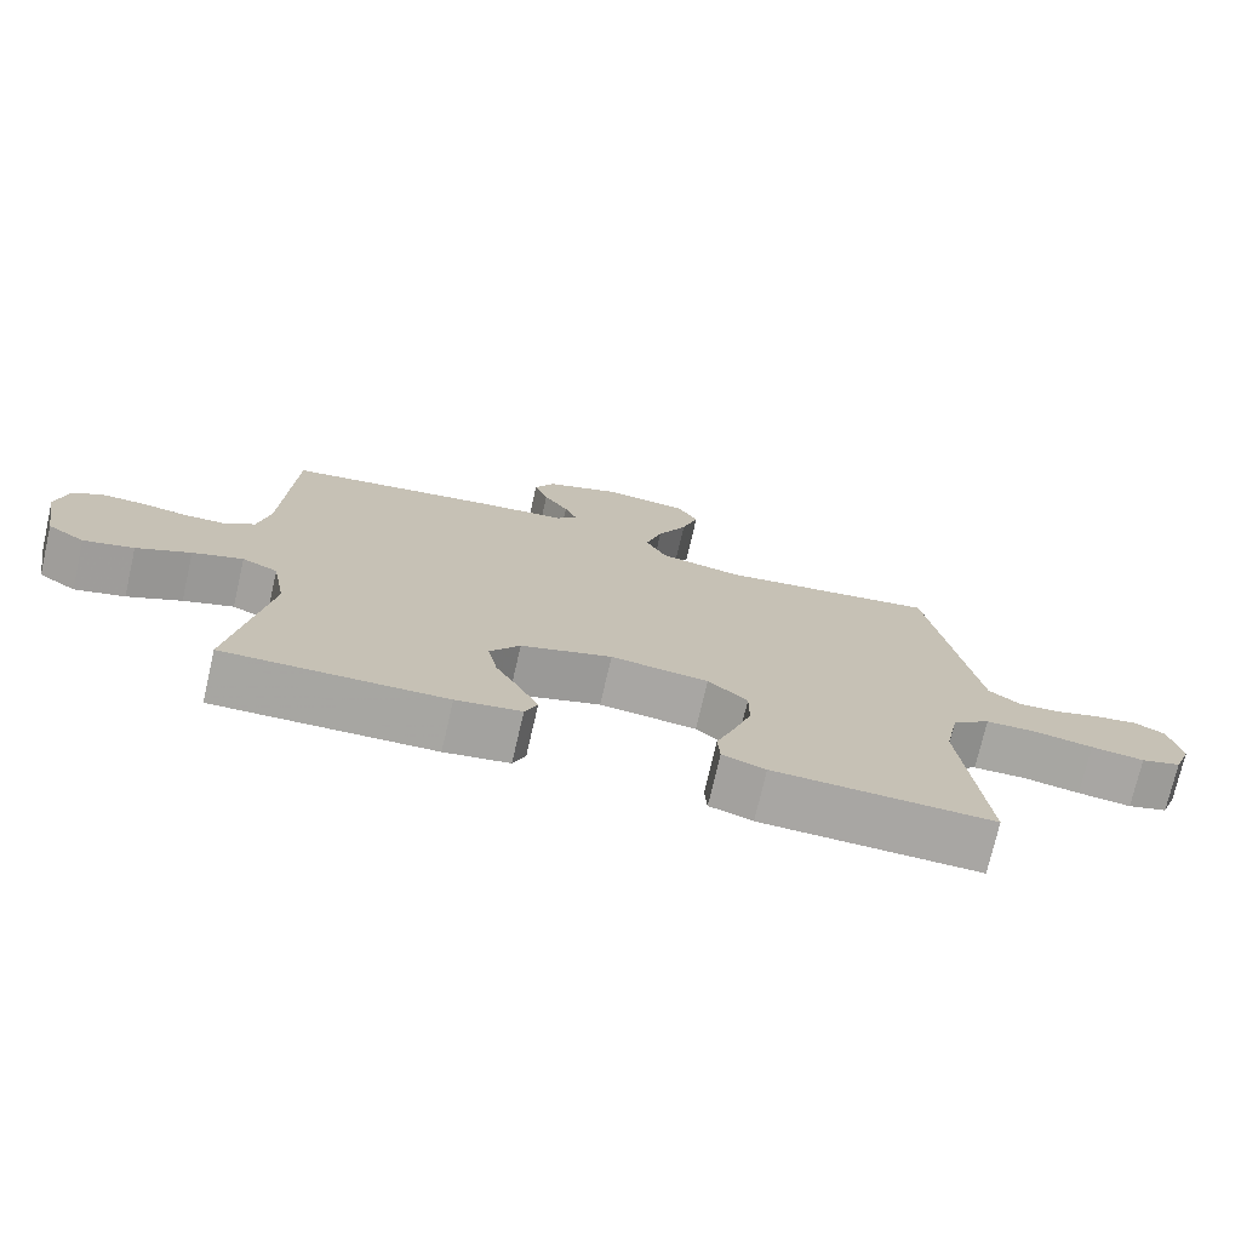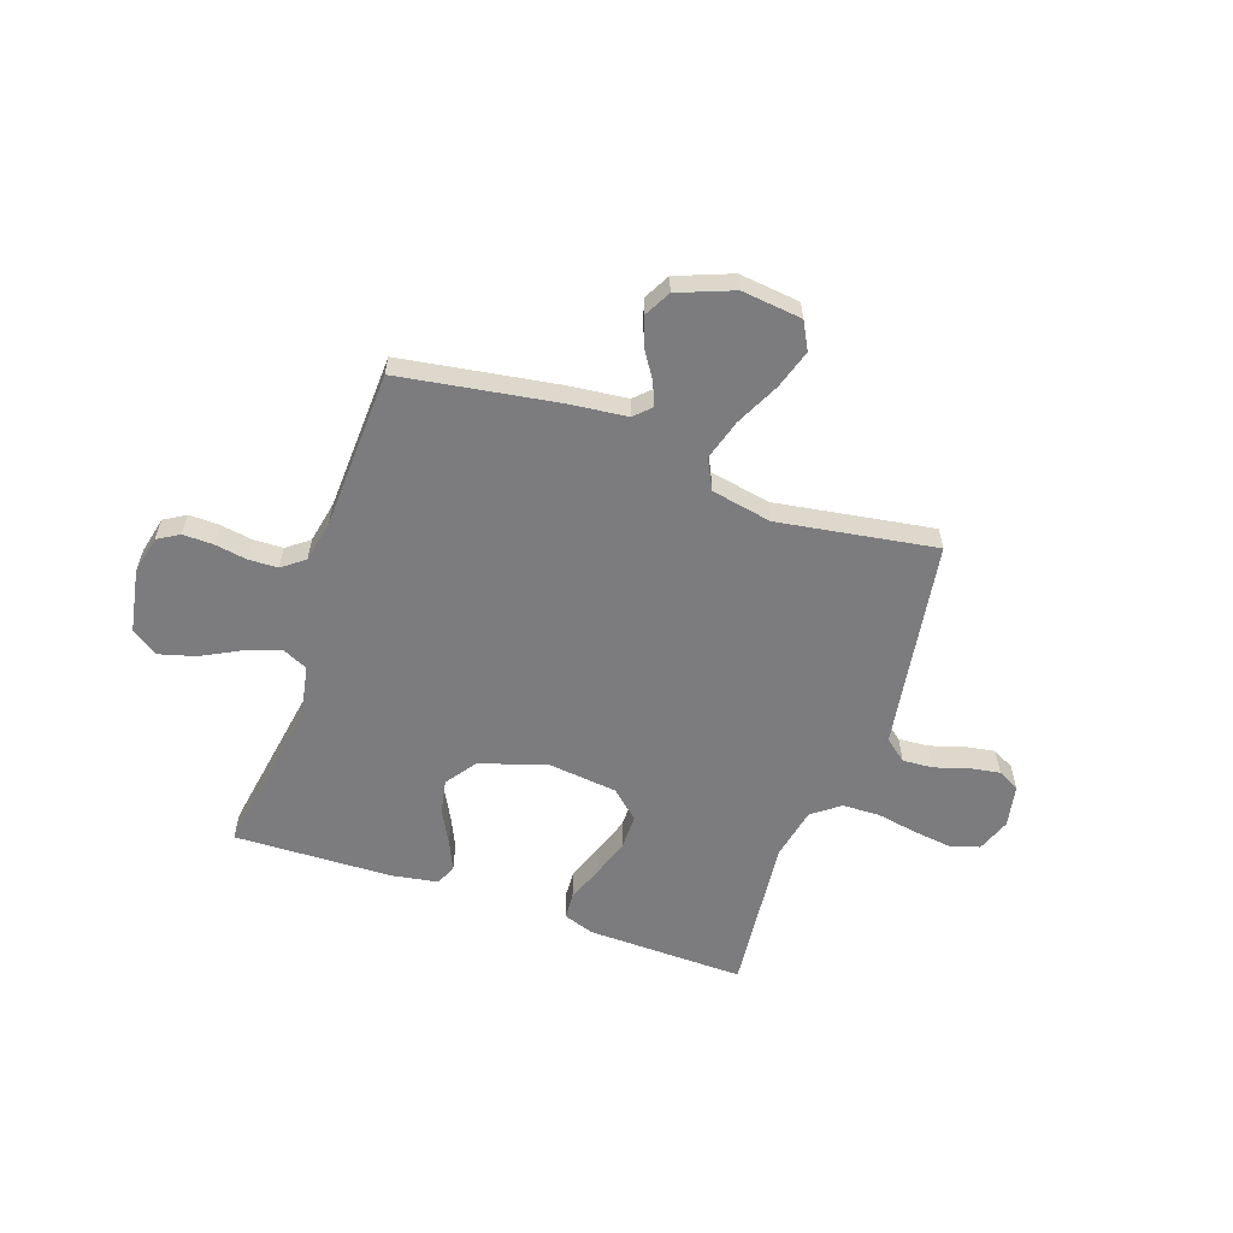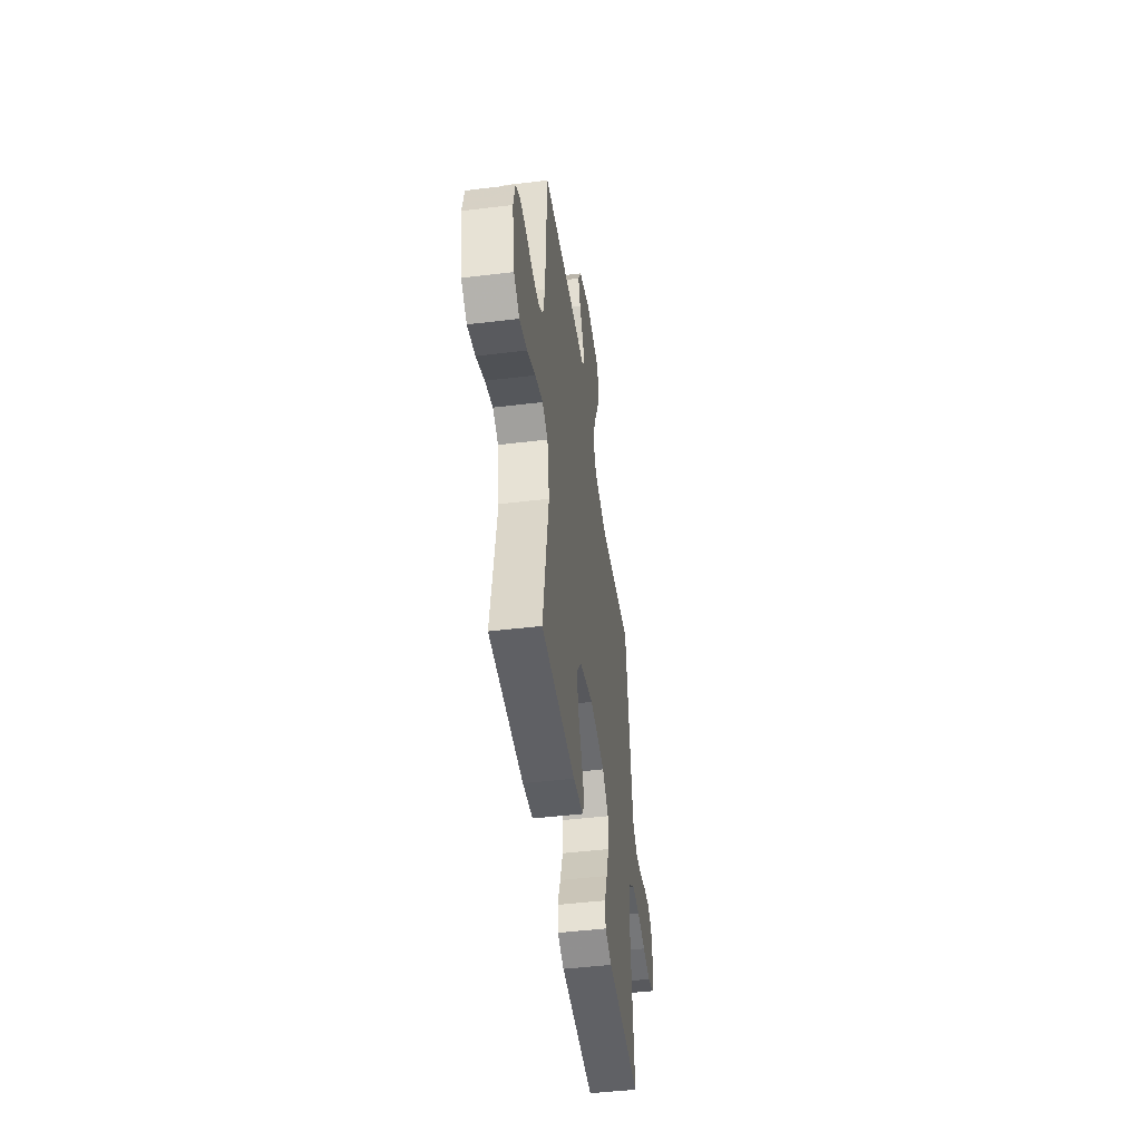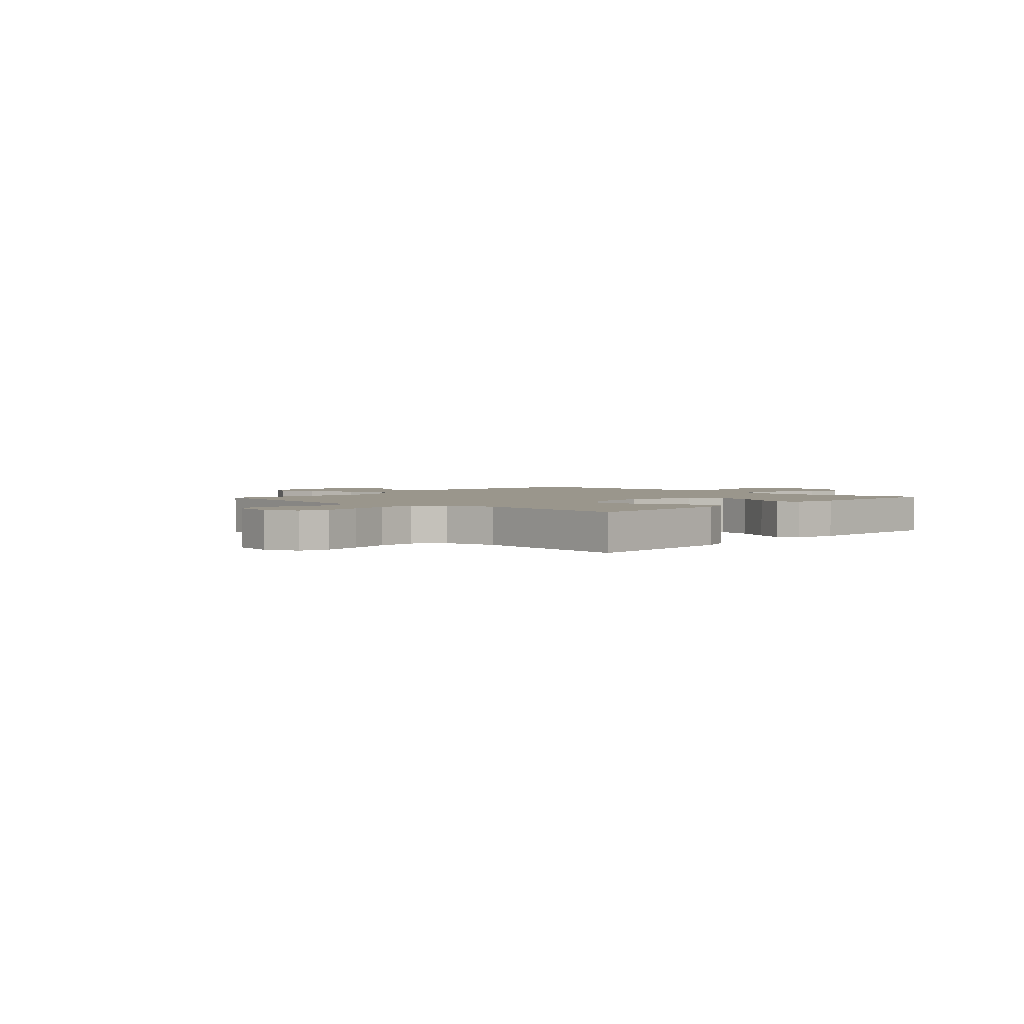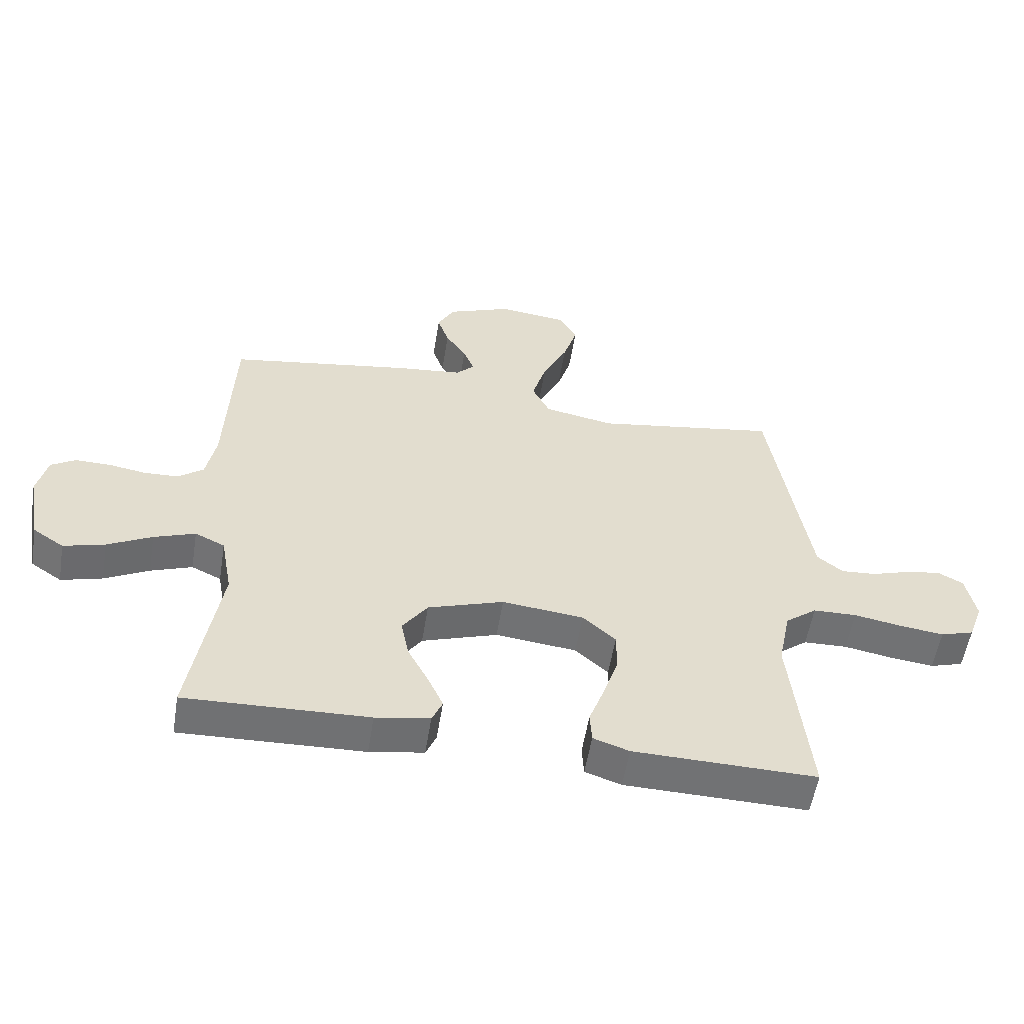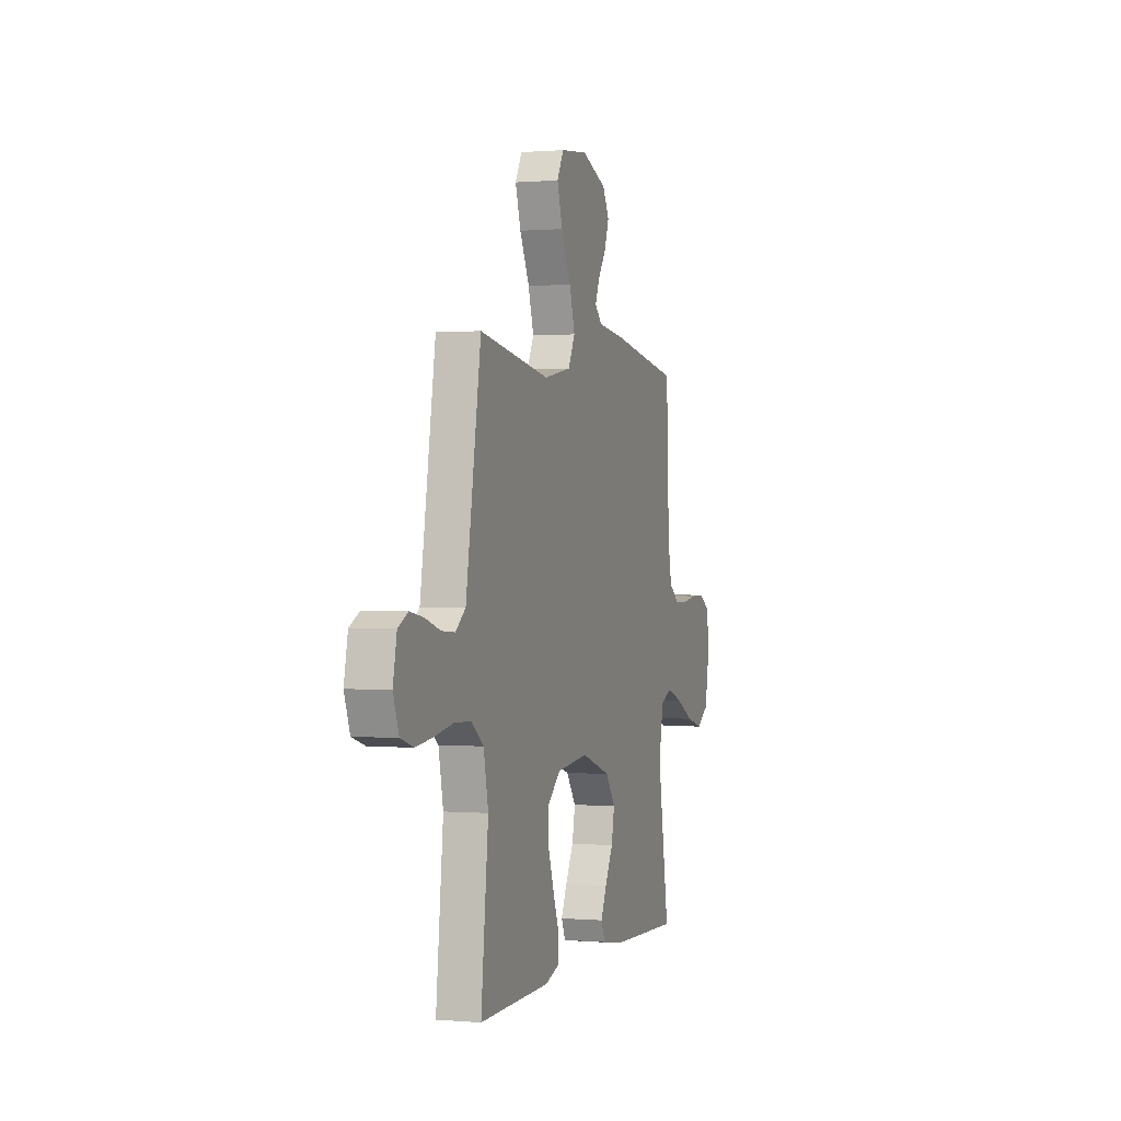
<metadata>
{"format":"obj","ext":"obj","renderer":"f3d","projection":"perspective","resolution":1024,"background":"white","views":[{"elev":-74.2,"azim":-13.0,"up":"+Z"},{"elev":-58.9,"azim":-19.2,"up":"+Y"},{"elev":-47.2,"azim":-82.2,"up":"+Z"},{"elev":2.5,"azim":132.7,"up":"+Y"},{"elev":-55.4,"azim":-9.2,"up":"+Z"},{"elev":0.3,"azim":108.0,"up":"+Z"}]}
</metadata>
<code>
v -0.5 0.07 0.5
v -0.2 0.07 0.548
v -0.091 0.07 0.56
v -0.061 0.07 0.59
v -0.079 0.07 0.634
v -0.113 0.07 0.686
v -0.132 0.07 0.74
v -0.105 0.07 0.791
v 0 0.07 0.832
v 0.115 0.07 0.819
v 0.143 0.07 0.767
v 0.12 0.07 0.693
v 0.079 0.07 0.609
v 0.056 0.07 0.531
v 0.085 0.07 0.474
v 0.2 0.07 0.452
v 0.5 0.07 0.5
v 0.548 0.07 0.2
v 0.564 0.07 0.102
v 0.606 0.07 0.068
v 0.664 0.07 0.072
v 0.727 0.07 0.092
v 0.785 0.07 0.102
v 0.827 0.07 0.08
v 0.843 0.07 0
v 0.819 0.07 -0.065
v 0.764 0.07 -0.082
v 0.691 0.07 -0.073
v 0.613 0.07 -0.059
v 0.541 0.07 -0.061
v 0.489 0.07 -0.101
v 0.469 0.07 -0.2
v 0.5 0.07 -0.5
v 0.2 0.07 -0.494
v 0.141 0.07 -0.474
v 0.138 0.07 -0.424
v 0.163 0.07 -0.356
v 0.188 0.07 -0.282
v 0.188 0.07 -0.215
v 0.134 0.07 -0.167
v 0 0.07 -0.152
v -0.125 0.07 -0.194
v -0.166 0.07 -0.252
v -0.153 0.07 -0.317
v -0.119 0.07 -0.381
v -0.094 0.07 -0.436
v -0.111 0.07 -0.475
v -0.2 0.07 -0.49
v -0.5 0.07 -0.5
v -0.452 0.07 -0.2
v -0.471 0.07 -0.096
v -0.52 0.07 -0.073
v -0.588 0.07 -0.098
v -0.661 0.07 -0.136
v -0.729 0.07 -0.155
v -0.78 0.07 -0.121
v -0.802 0.07 0
v -0.786 0.07 0.071
v -0.745 0.07 0.096
v -0.688 0.07 0.095
v -0.626 0.07 0.085
v -0.57 0.07 0.087
v -0.528 0.07 0.119
v -0.512 0.07 0.2
v -0.5 0 0.5
v -0.2 0 0.548
v -0.091 0 0.56
v -0.061 0 0.59
v -0.079 0 0.634
v -0.113 0 0.686
v -0.132 0 0.74
v -0.105 0 0.791
v 0 0 0.832
v 0.115 0 0.819
v 0.143 0 0.767
v 0.12 0 0.693
v 0.079 0 0.609
v 0.056 0 0.531
v 0.085 0 0.474
v 0.2 0 0.452
v 0.5 0 0.5
v 0.548 0 0.2
v 0.564 0 0.102
v 0.606 0 0.068
v 0.664 0 0.072
v 0.727 0 0.092
v 0.785 0 0.102
v 0.827 0 0.08
v 0.843 0 0
v 0.819 0 -0.065
v 0.764 0 -0.082
v 0.691 0 -0.073
v 0.613 0 -0.059
v 0.541 0 -0.061
v 0.489 0 -0.101
v 0.469 0 -0.2
v 0.5 0 -0.5
v 0.2 0 -0.494
v 0.141 0 -0.474
v 0.138 0 -0.424
v 0.163 0 -0.356
v 0.188 0 -0.282
v 0.188 0 -0.215
v 0.134 0 -0.167
v 0 0 -0.152
v -0.125 0 -0.194
v -0.166 0 -0.252
v -0.153 0 -0.317
v -0.119 0 -0.381
v -0.094 0 -0.436
v -0.111 0 -0.475
v -0.2 0 -0.49
v -0.5 0 -0.5
v -0.452 0 -0.2
v -0.471 0 -0.096
v -0.52 0 -0.073
v -0.588 0 -0.098
v -0.661 0 -0.136
v -0.729 0 -0.155
v -0.78 0 -0.121
v -0.802 0 0
v -0.786 0 0.071
v -0.745 0 0.096
v -0.688 0 0.095
v -0.626 0 0.085
v -0.57 0 0.087
v -0.528 0 0.119
v -0.512 0 0.2
f 58 59 60 61
f 58 61 62
f 57 58 62
f 56 57 62
f 53 54 55 56
f 52 53 56 62
f 51 52 62 63
f 47 48 49 50
f 47 50 51
f 44 45 46 47
f 44 47 51 63
f 34 35 36 37
f 32 33 34 37
f 31 32 37 38
f 30 31 38 39
f 26 27 28 29
f 24 25 26 29
f 24 29 30
f 21 22 23 24
f 20 21 24 30
f 19 20 30 39
f 16 17 18
f 15 16 18 19
f 10 11 12 13
f 10 13 14
f 9 10 14
f 8 9 14
f 5 6 7 8
f 4 5 8 14
f 3 4 14 15
f 64 1 2 3
f 43 44 63 64
f 42 43 64 3
f 41 42 3 15
f 40 41 15 19
f 19 39 40
f 125 124 123 122
f 126 125 122
f 126 122 121
f 126 121 120
f 120 119 118 117
f 126 120 117 116
f 127 126 116 115
f 114 113 112 111
f 115 114 111
f 111 110 109 108
f 127 115 111 108
f 101 100 99 98
f 101 98 97 96
f 102 101 96 95
f 103 102 95 94
f 93 92 91 90
f 93 90 89 88
f 94 93 88
f 88 87 86 85
f 94 88 85 84
f 103 94 84 83
f 82 81 80
f 83 82 80 79
f 77 76 75 74
f 78 77 74
f 78 74 73
f 78 73 72
f 72 71 70 69
f 78 72 69 68
f 79 78 68 67
f 67 66 65 128
f 128 127 108 107
f 67 128 107 106
f 79 67 106 105
f 83 79 105 104
f 104 103 83
f 1 65 66 2
f 2 66 67 3
f 3 67 68 4
f 4 68 69 5
f 5 69 70 6
f 6 70 71 7
f 7 71 72 8
f 8 72 73 9
f 9 73 74 10
f 10 74 75 11
f 11 75 76 12
f 12 76 77 13
f 13 77 78 14
f 14 78 79 15
f 15 79 80 16
f 16 80 81 17
f 17 81 82 18
f 18 82 83 19
f 19 83 84 20
f 20 84 85 21
f 21 85 86 22
f 22 86 87 23
f 23 87 88 24
f 24 88 89 25
f 25 89 90 26
f 26 90 91 27
f 27 91 92 28
f 28 92 93 29
f 29 93 94 30
f 30 94 95 31
f 31 95 96 32
f 32 96 97 33
f 33 97 98 34
f 34 98 99 35
f 35 99 100 36
f 36 100 101 37
f 37 101 102 38
f 38 102 103 39
f 39 103 104 40
f 40 104 105 41
f 41 105 106 42
f 42 106 107 43
f 43 107 108 44
f 44 108 109 45
f 45 109 110 46
f 46 110 111 47
f 47 111 112 48
f 48 112 113 49
f 49 113 114 50
f 50 114 115 51
f 51 115 116 52
f 52 116 117 53
f 53 117 118 54
f 54 118 119 55
f 55 119 120 56
f 56 120 121 57
f 57 121 122 58
f 58 122 123 59
f 59 123 124 60
f 60 124 125 61
f 61 125 126 62
f 62 126 127 63
f 63 127 128 64
f 64 128 65 1

</code>
